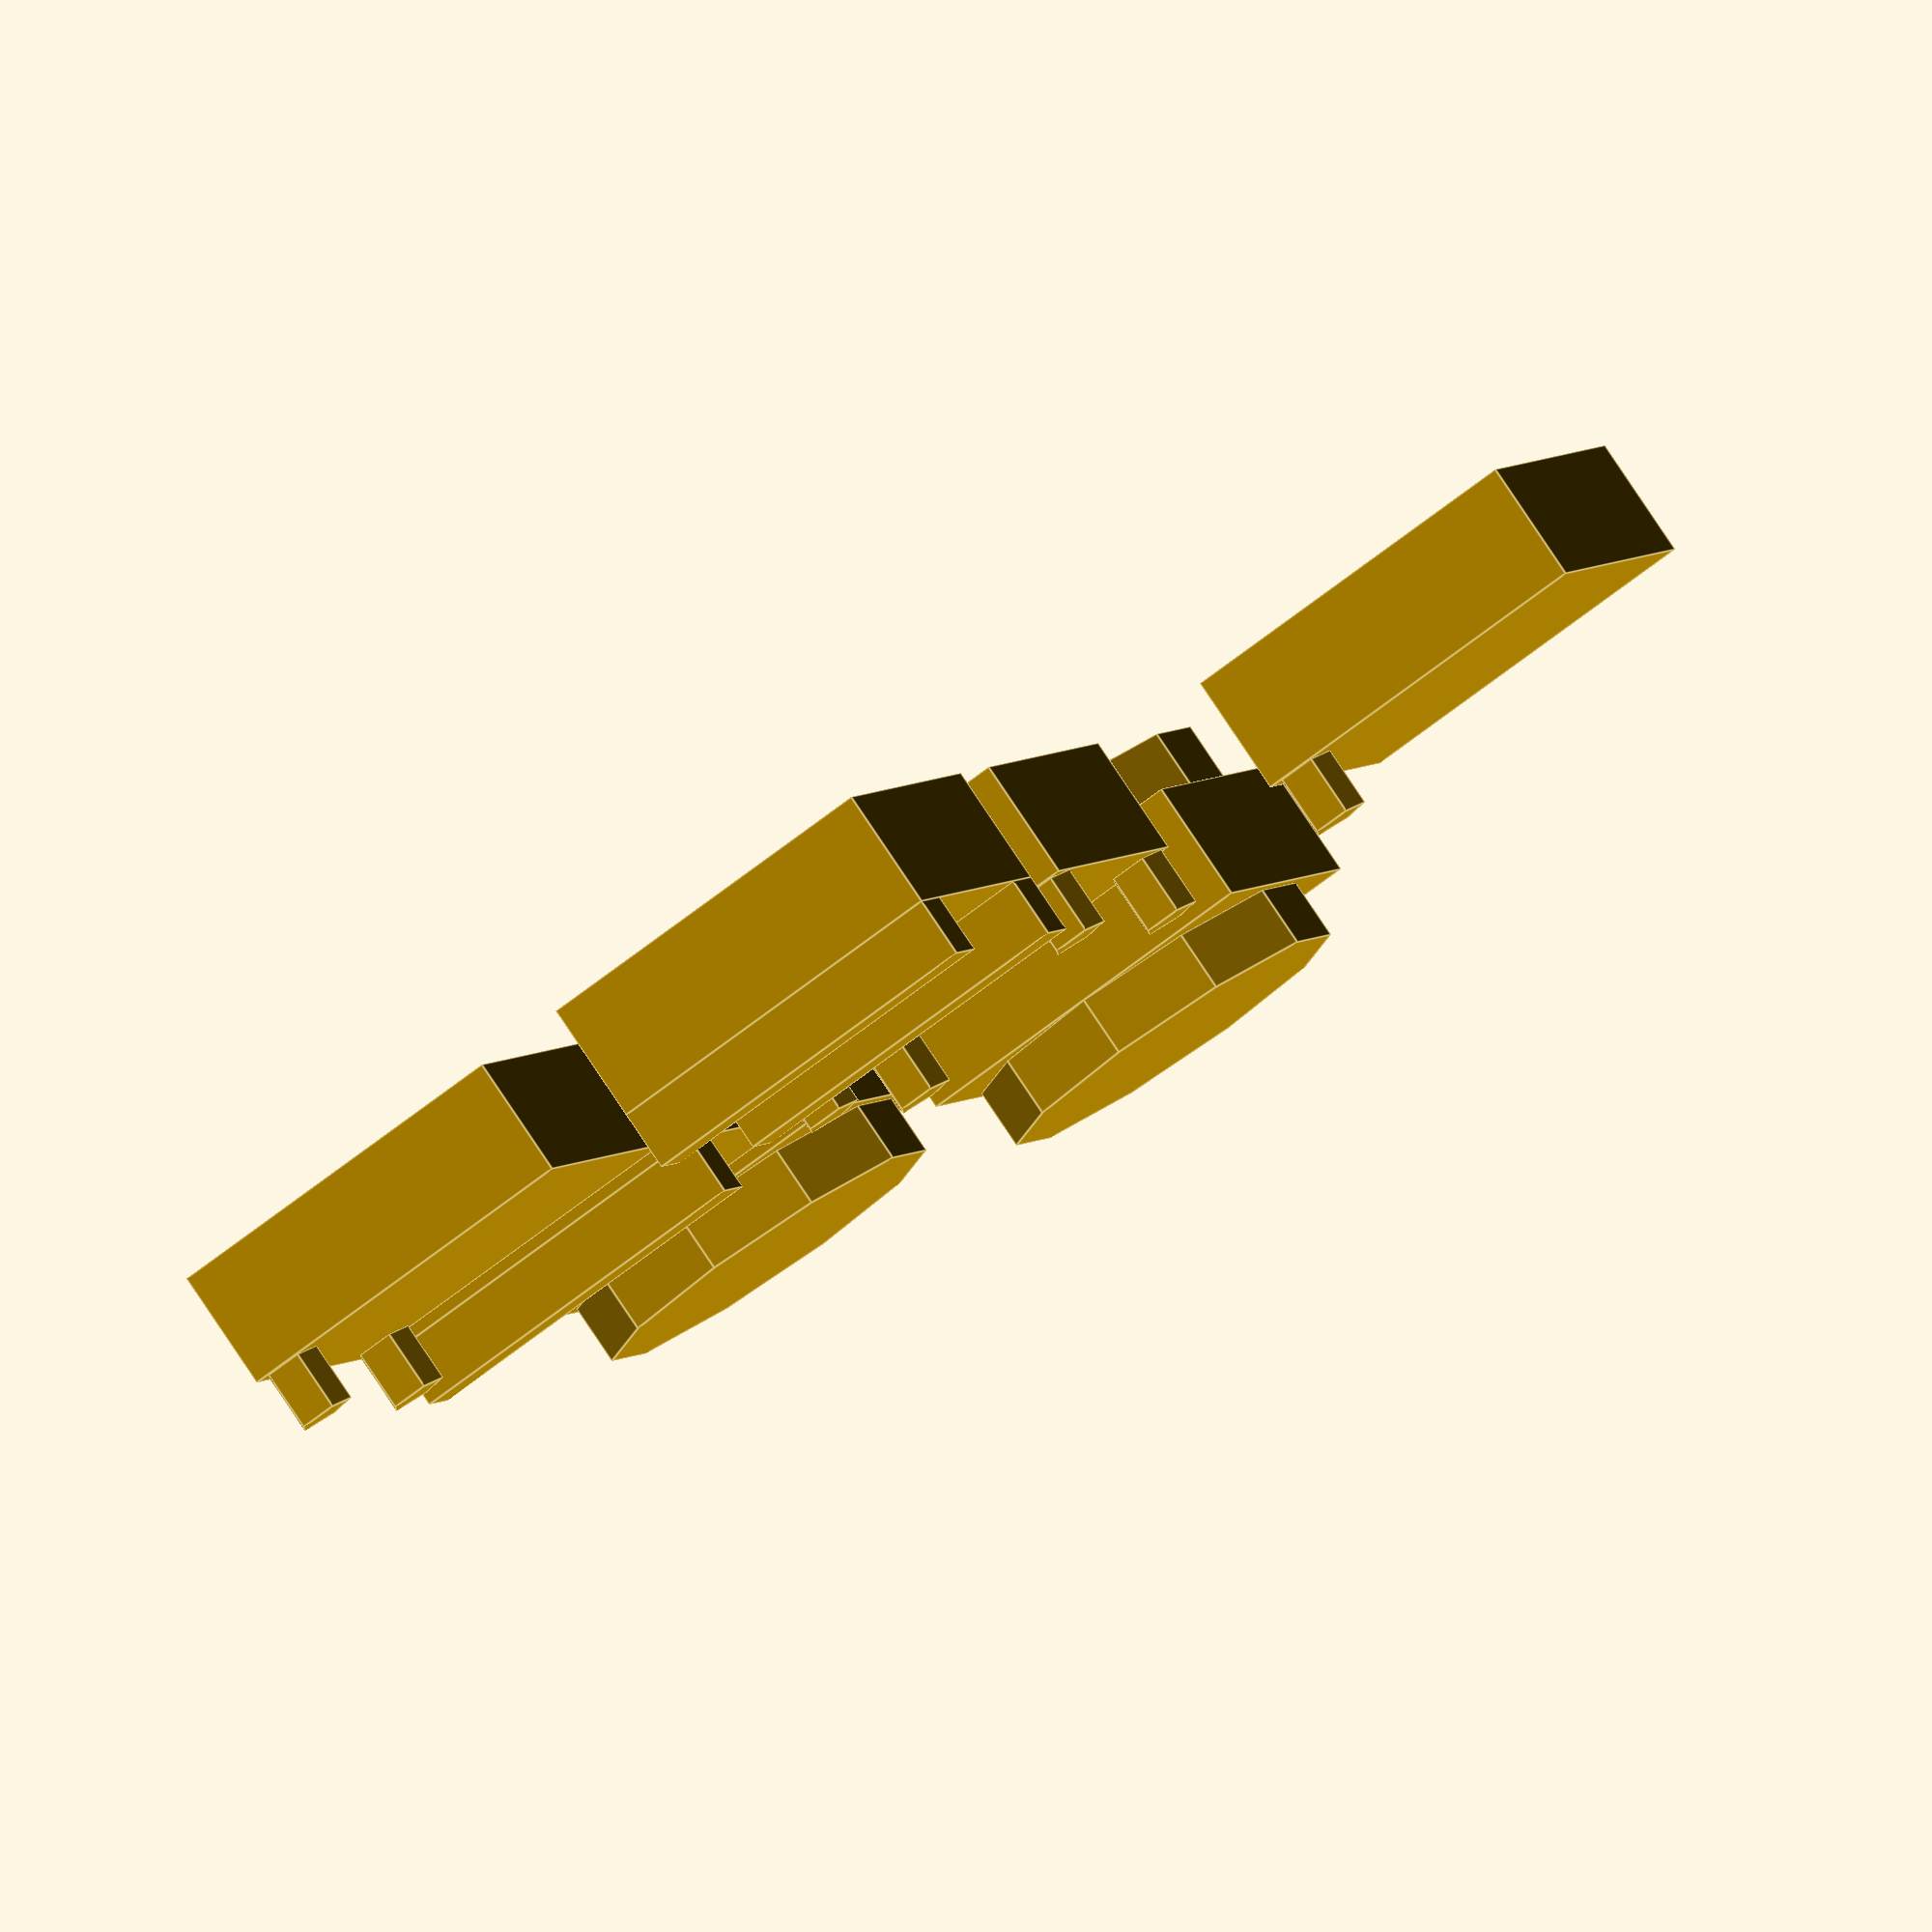
<openscad>
// Squares!
// sizes should be in mm

side = 6.0;   // square side length
thck = 2.0;   // square thickness
hght = 1.0;   // protrusion height
wdth = 1.0;   // protrusion width

module base(){
    cube([side, side, thck], center=true);
    }

module rail(rorl, alt=1){
    // rorl = right or left (+/- 1)
    translate([rorl*(side - wdth)/2, 0, alt*(thck + hght)/2])
    cube([wdth, side, hght], center=true);
    }

module post(crnr, alt=1){
    // crnr = which corner: [+/-1, +/-1]
    translate([crnr[0]*(side - wdth)/2, crnr[1]*(side - wdth)/2, alt*(thck+hght)/2])
    cylinder(h=hght, r=wdth/2, center=true);
    }

module sled(alt=1){
    translate([0, 0, alt*(thck+hght)/2])
    cylinder(h=hght, r=side/2, center=true);
    }

module two_rails(alt=1){
    union(){
    rail(-1, alt);
    rail(1, alt);
    }}

module one_rail(alt=1){
    union(){
    rail(-1, alt);
    }}

module one_postpair(alt=1){
    union(){
    post([-1, -1], alt);
    post([1, -1], alt);
    }}

module four_posts(alt=1){
    union(){
    post([-1, -1], alt);
    post([1, -1], alt);
    post([-1, 1], alt);
    post([1, 1], alt);
    }
}

spce = 1.25*side;

union(){ base(); one_postpair();}

translate([spce, 0, 0])
union(){ base(); one_rail();}

translate([0, spce, 0])
union(){ base(); two_rails();}

translate([spce, spce, 0])
union(){ base(); four_posts();}

translate([2*spce, 0, 0])
union(){ base(); sled();}

translate([2*spce, spce, hght])
union(){ base(); sled(); sled(-1);}

translate([2*spce, 2*spce, 0])
union(){ base(); post([-1, -1]);}

</openscad>
<views>
elev=277.9 azim=69.6 roll=326.2 proj=o view=edges
</views>
